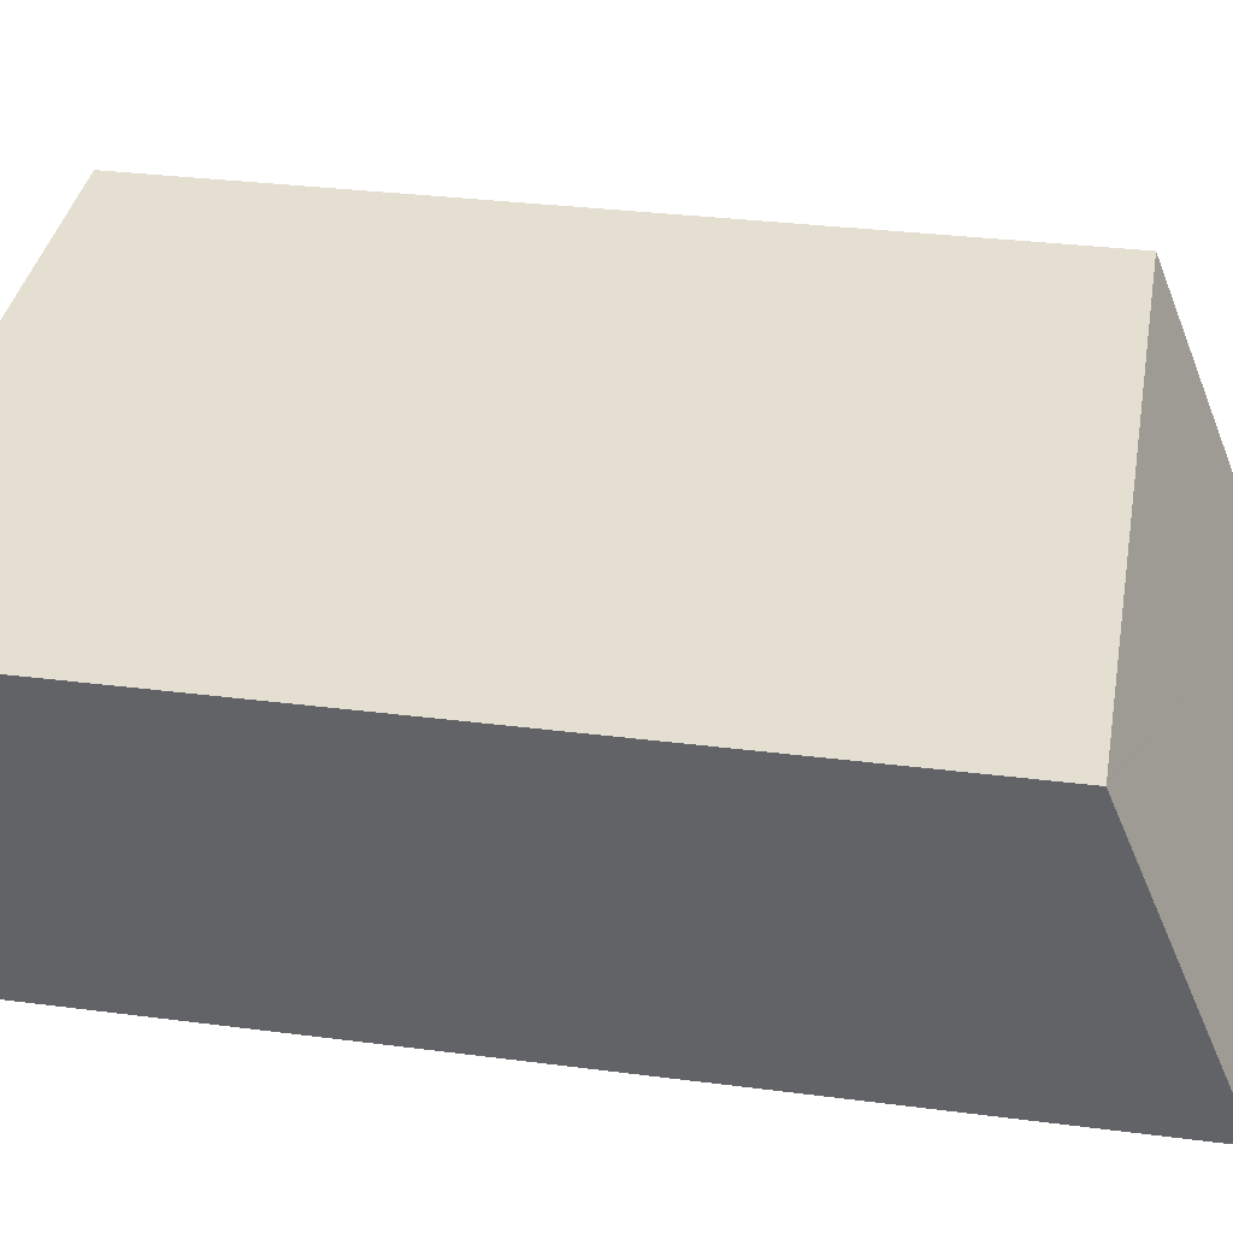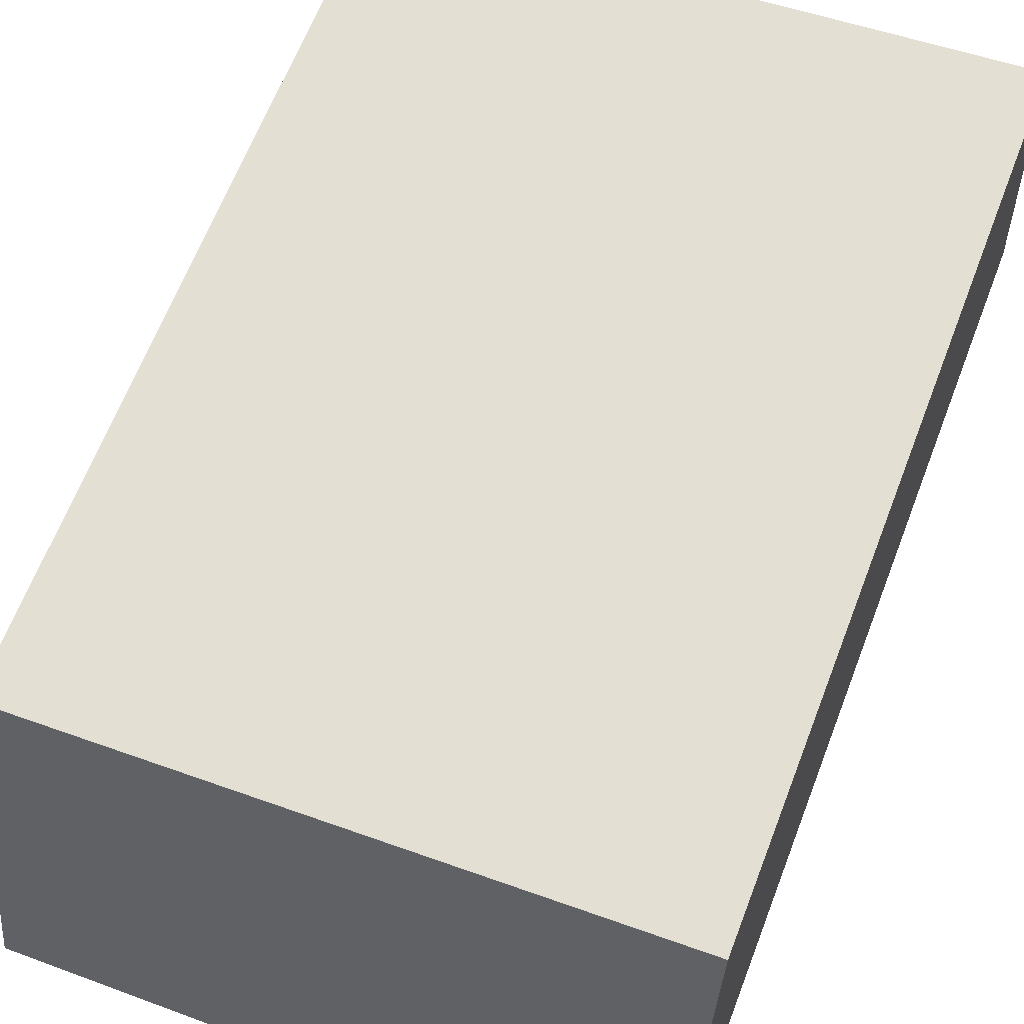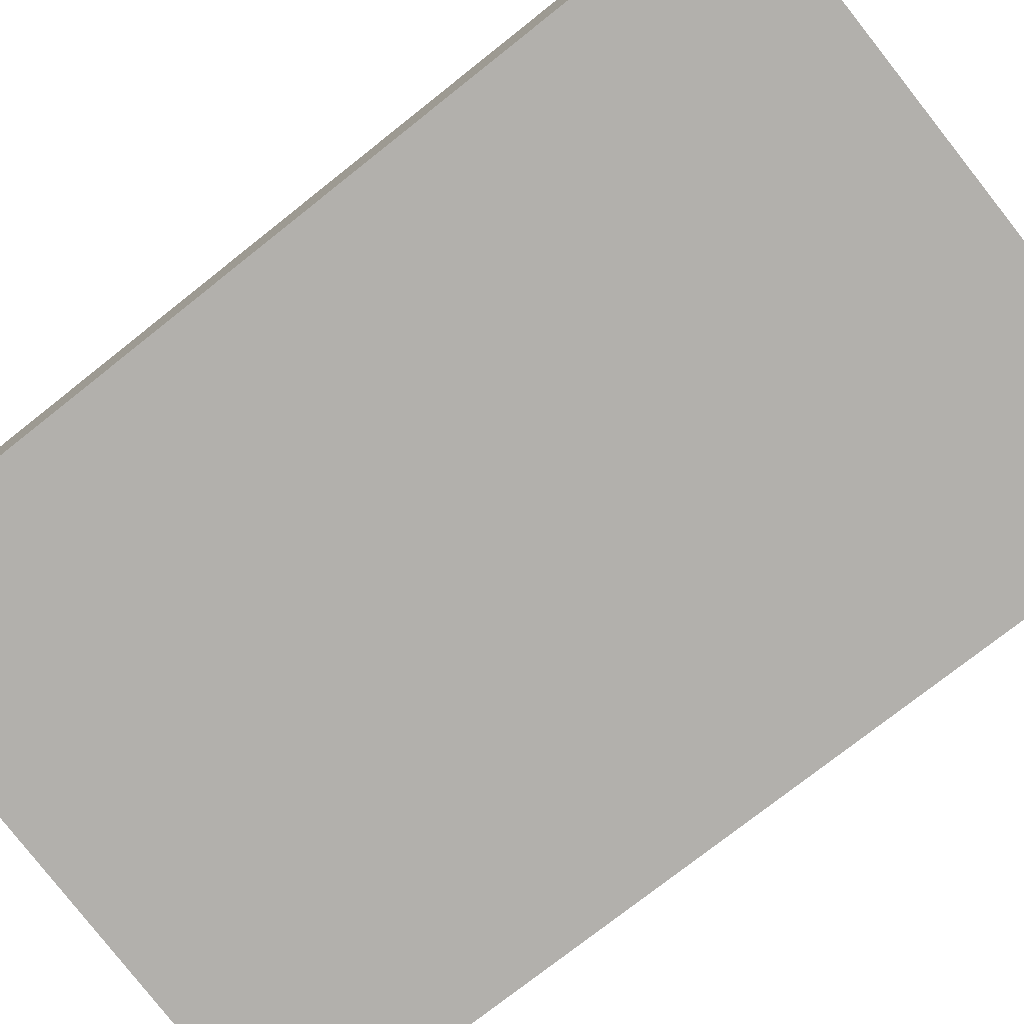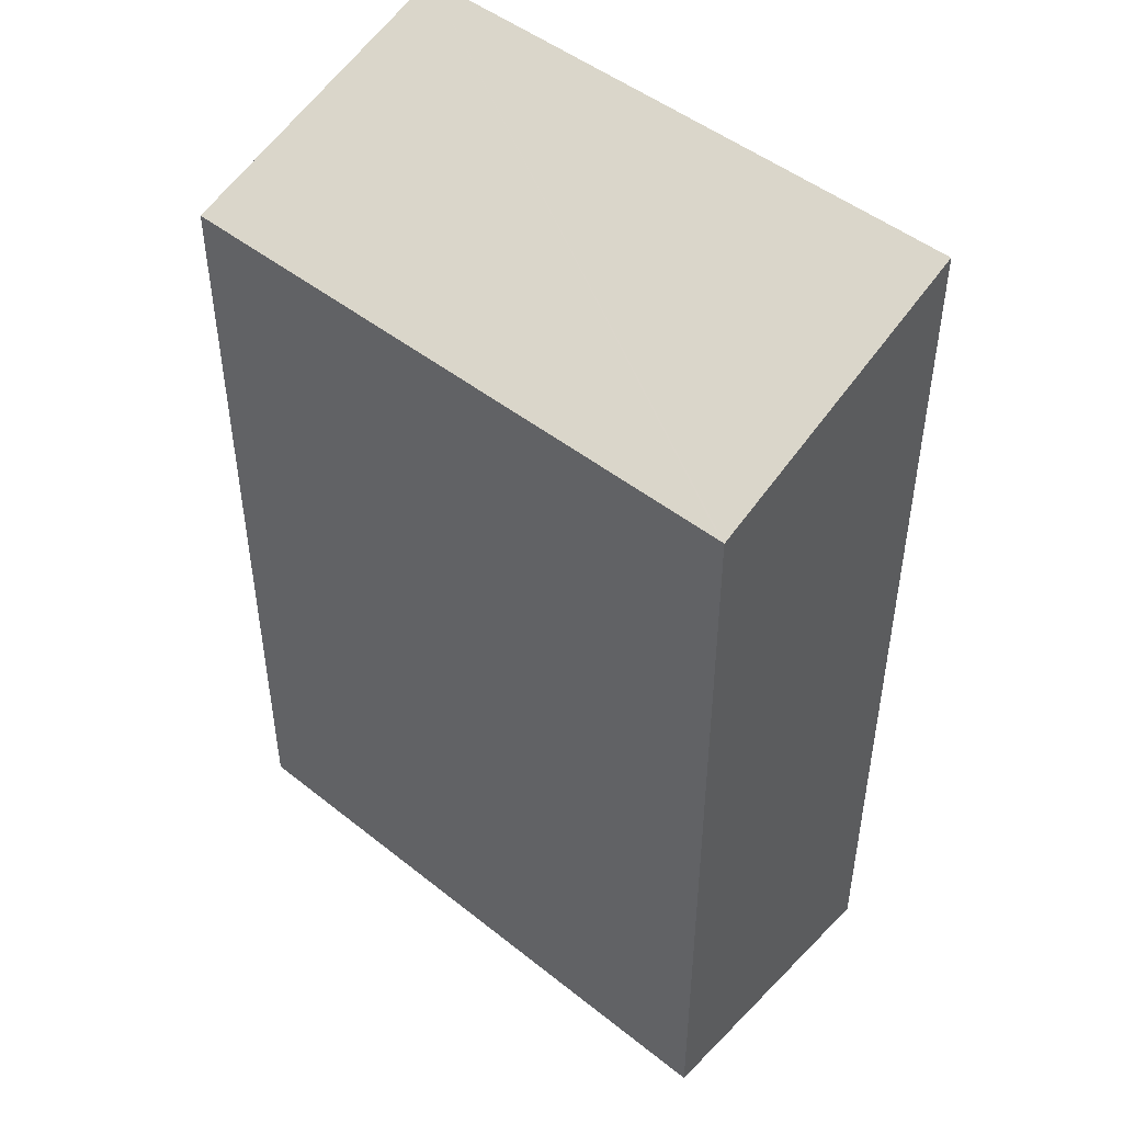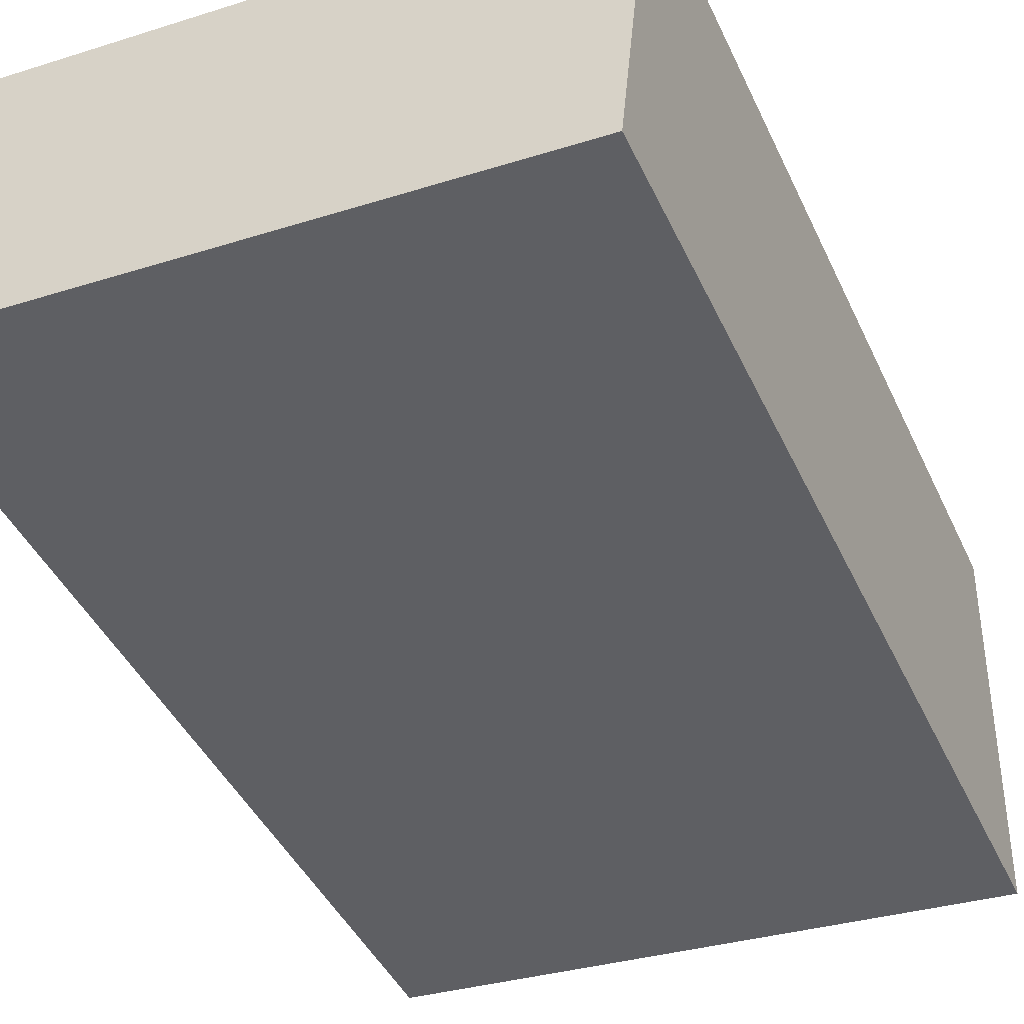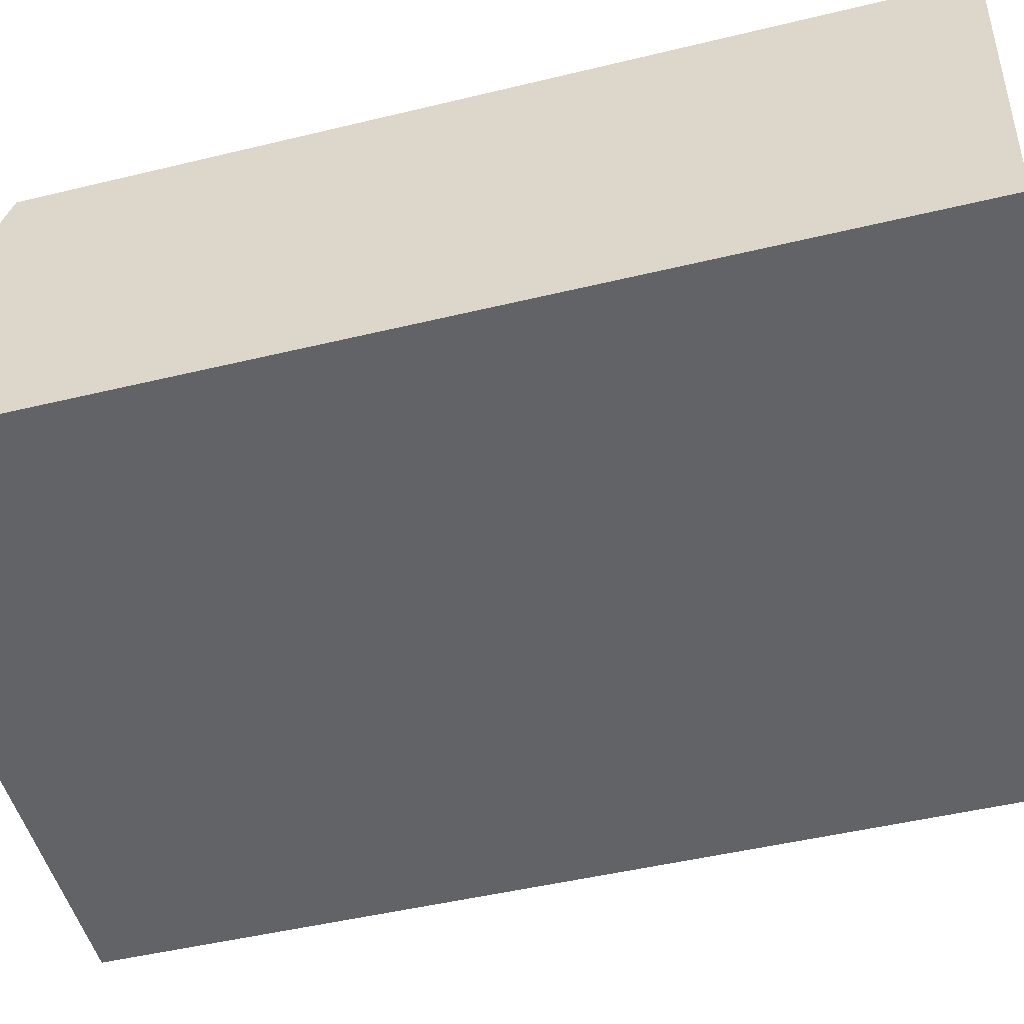
<metadata>
{"format":"obj","ext":"obj","renderer":"f3d","projection":"perspective","resolution":1024,"background":"white","views":[{"elev":31.8,"azim":100.3,"up":"+Z"},{"elev":65.3,"azim":-158.9,"up":"+Z"},{"elev":-75.5,"azim":-51.6,"up":"+Z"},{"elev":46.9,"azim":47.5,"up":"+Y"},{"elev":-43.7,"azim":23.8,"up":"+Z"},{"elev":-46.3,"azim":-74.4,"up":"+Z"}]}
</metadata>
<code>
v  0 8.455 5.177e-16
v  5.688 7.393 2.108
v  5.425 8.435 -0.469
v  5.659 7.393 2.111
v  0.11 7.393 2.641
v  5.688 -1.291e-16 2.108
v  5.659 -1.293e-16 2.111
v  0.11 -1.617e-16 2.641
v  5.425 2.872e-17 -0.469
v  0 0 0
g defaultobject
f 1 2 3
f 2 1 4
f 4 1 5
f 4 6 2
f 6 4 5
f 6 5 7
f 7 5 8
f 2 9 3
f 9 2 6
f 3 10 1
f 10 3 9
f 10 5 1
f 5 10 8
f 7 9 6
f 9 7 8
f 9 8 10

</code>
